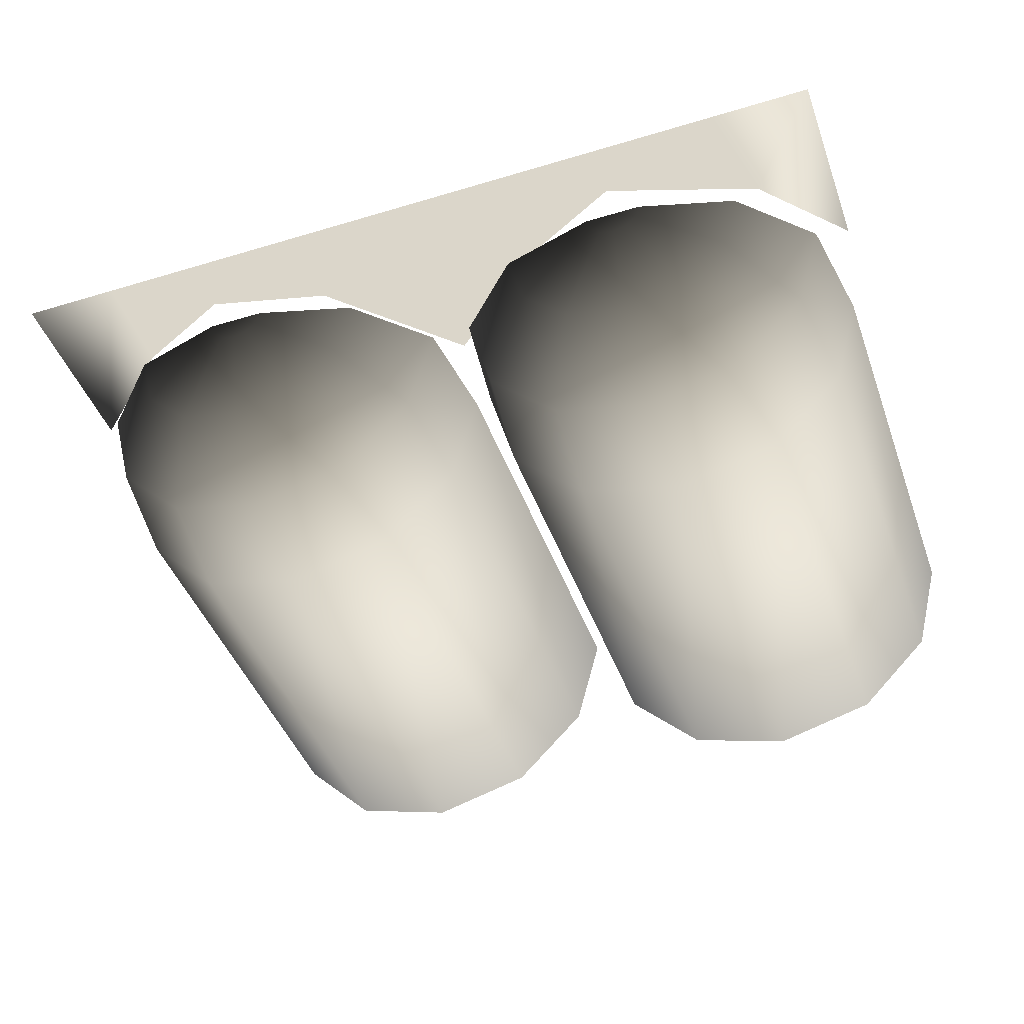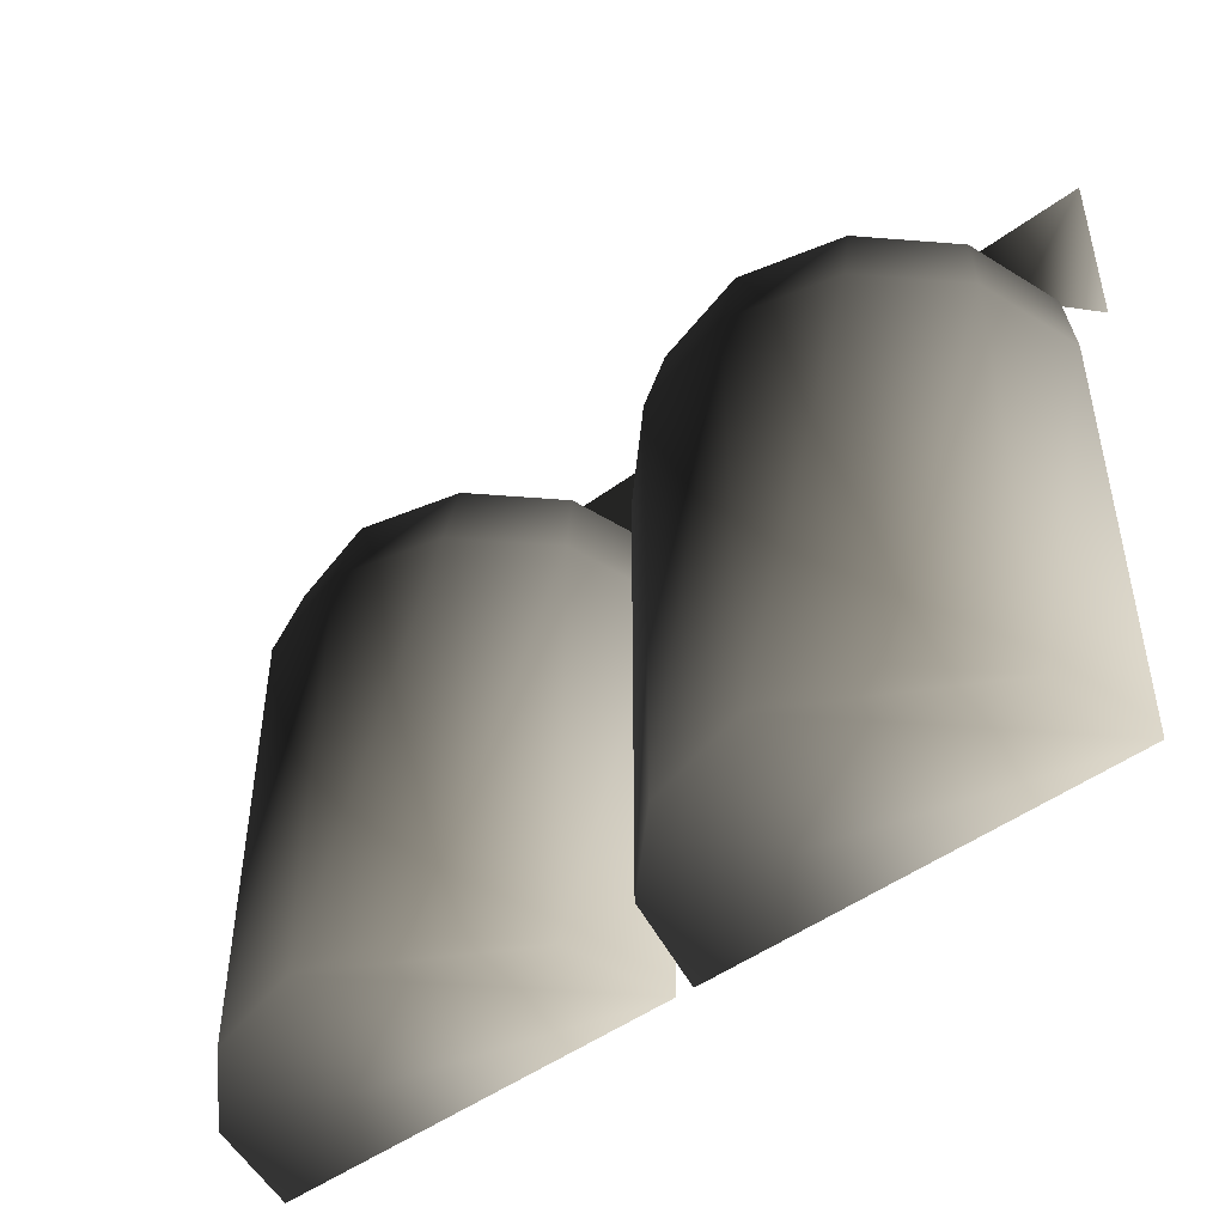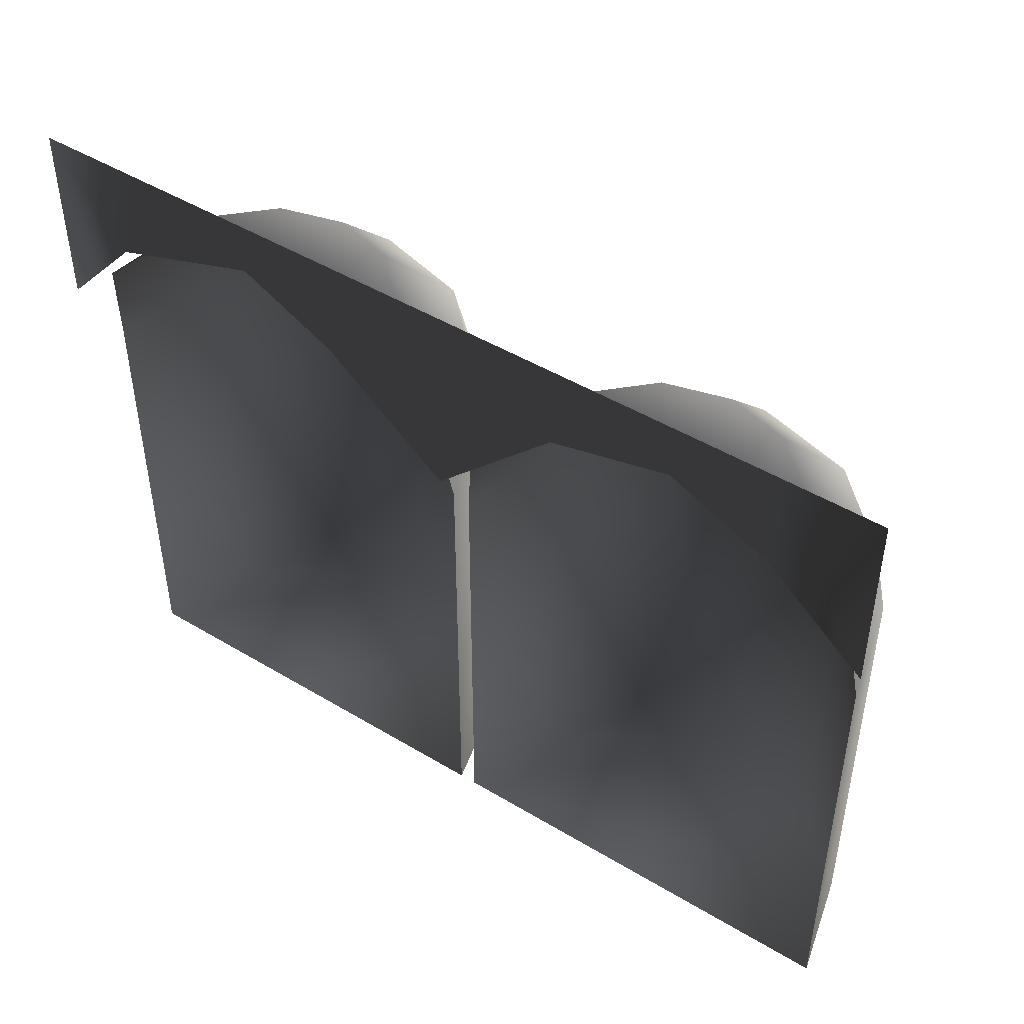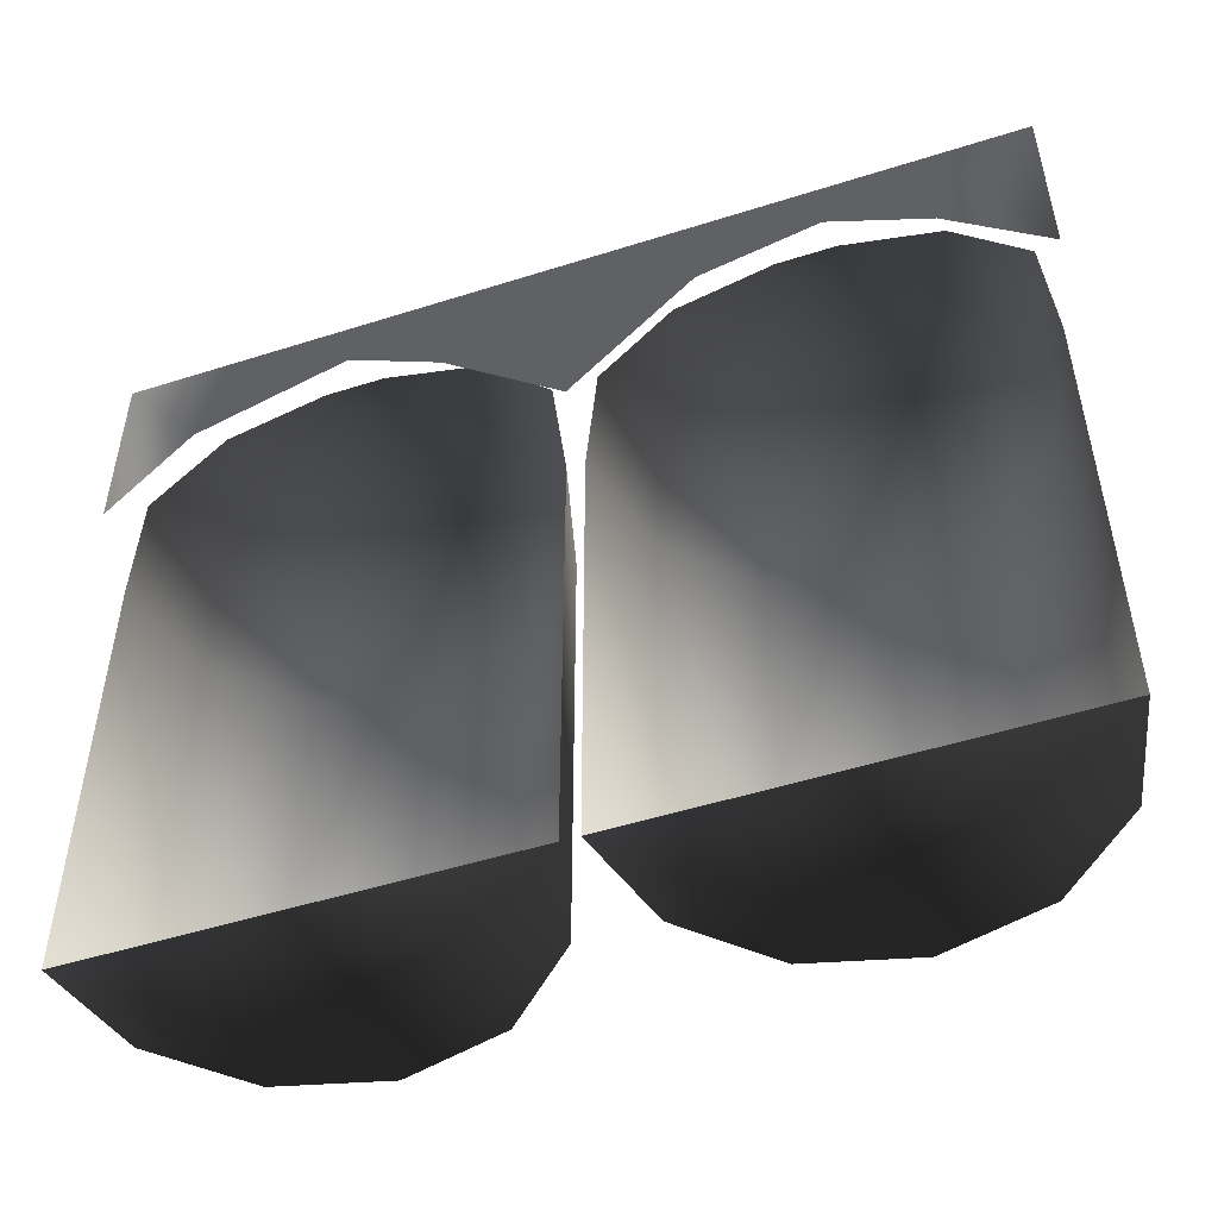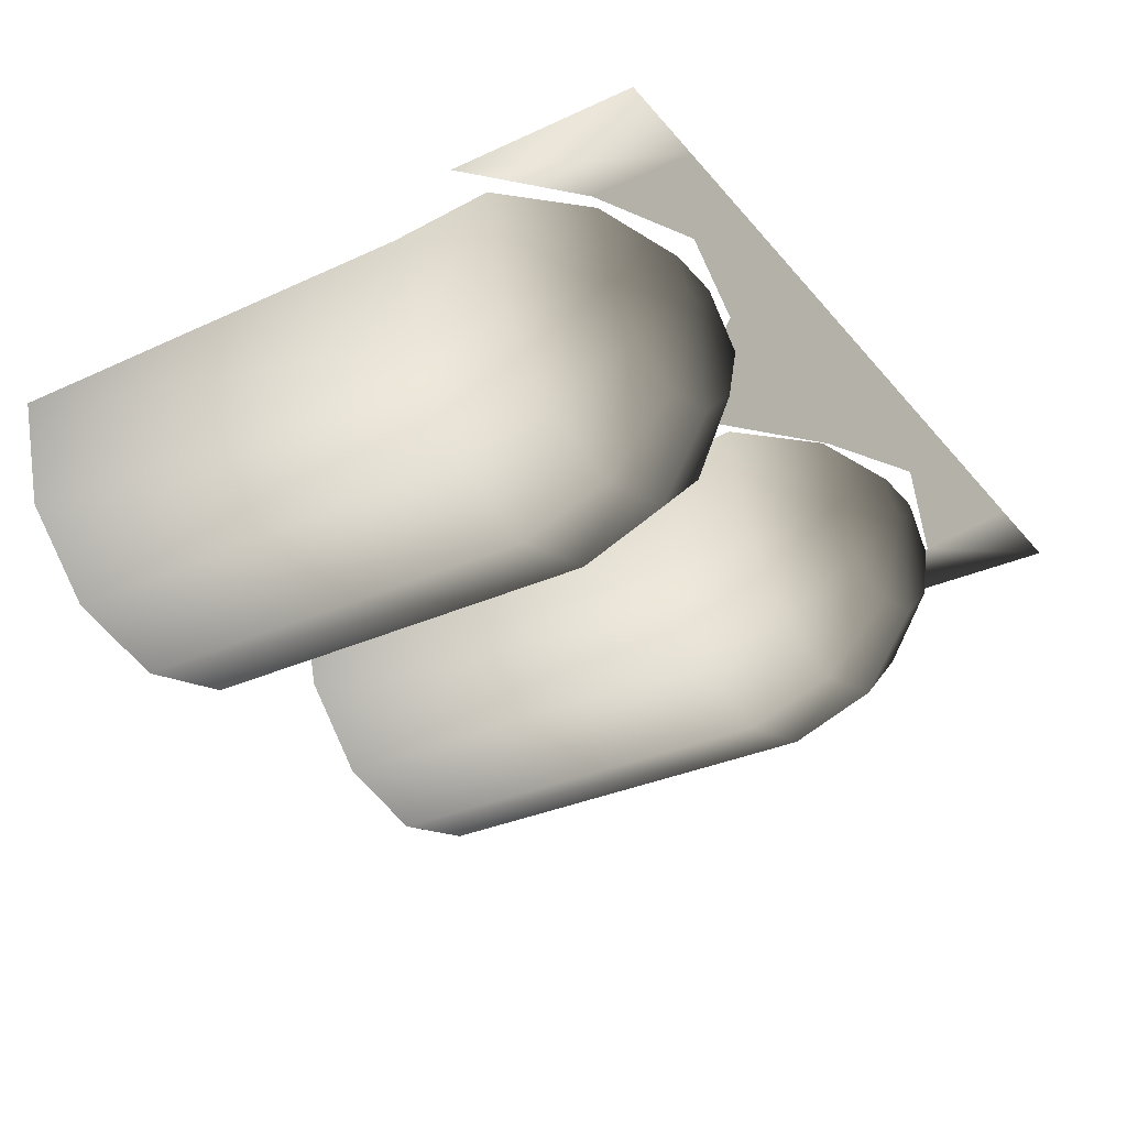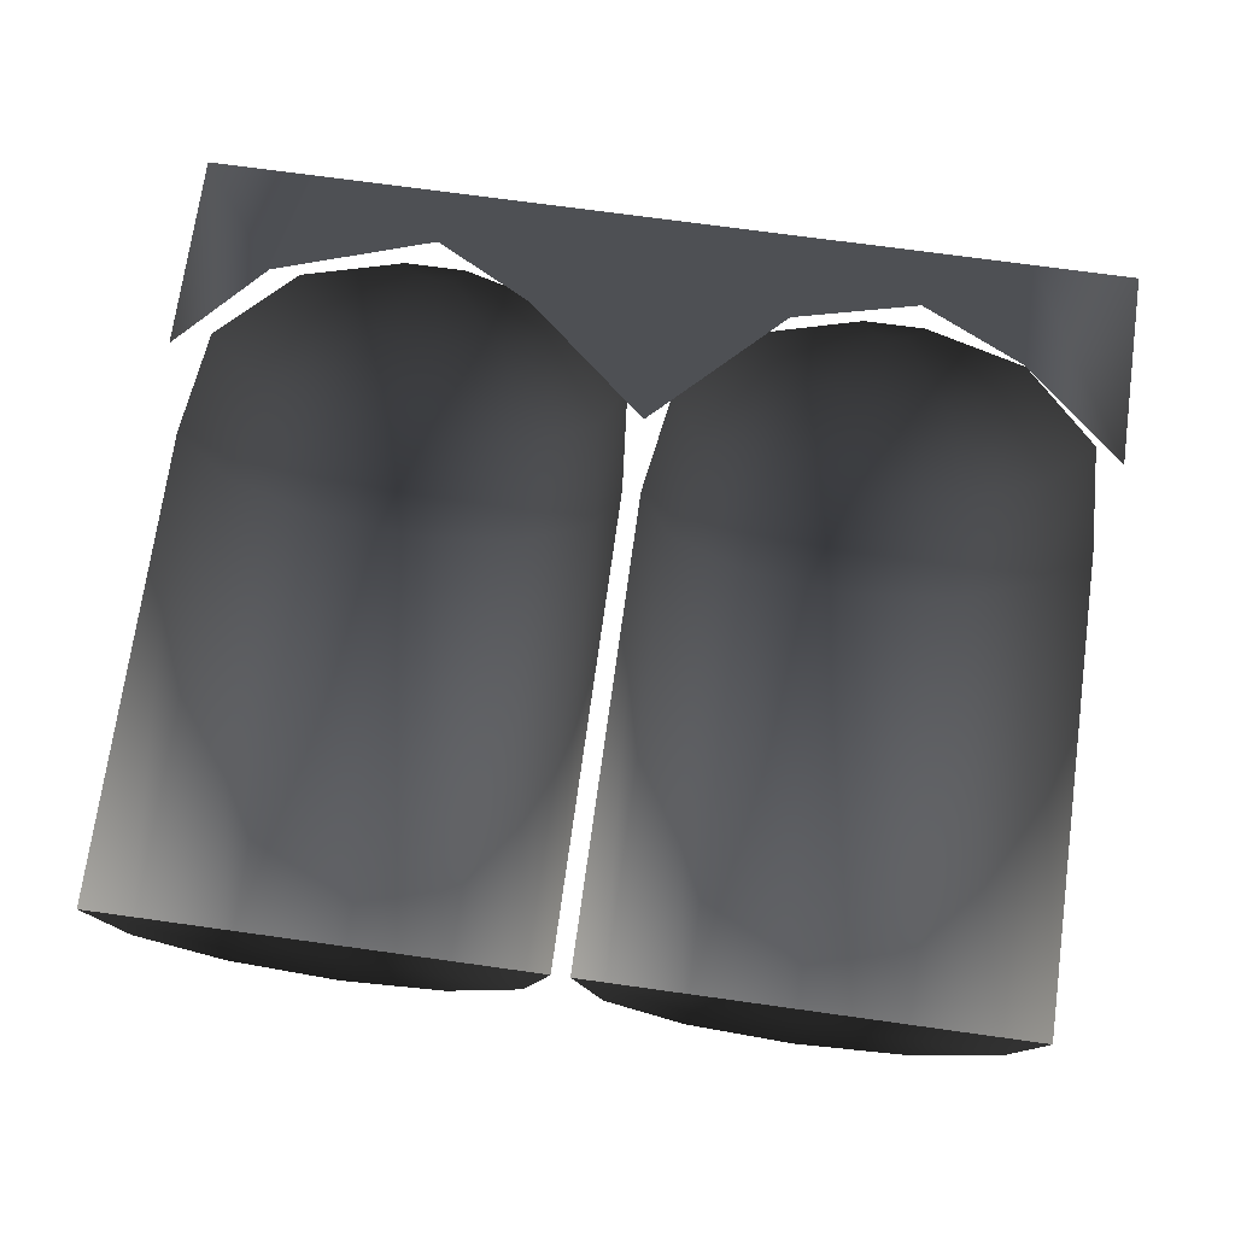
<metadata>
{"format":"obj","ext":"obj","renderer":"f3d","projection":"perspective","resolution":1024,"background":"white","views":[{"elev":-44.4,"azim":19.4,"up":"+Y"},{"elev":-47.5,"azim":39.9,"up":"+Z"},{"elev":47.0,"azim":-145.7,"up":"+Z"},{"elev":-50.1,"azim":-160.8,"up":"+Z"},{"elev":-31.8,"azim":-57.0,"up":"+Y"},{"elev":72.2,"azim":-172.1,"up":"+Y"}]}
</metadata>
<code>
v 4.605 2.887e-05 7.394
v 3.796 3.274e-05 6.334
v 4.605 2.913e-05 5.437
v 3.552 3.142e-05 7.394
v 2.233 3.275e-05 6.849
v 2.5 3.397e-05 7.394
v 1.25 3.557e-05 7.394
v 1.25 3.571e-05 6.337
v 3.21e-05 3.716e-05 7.394
v -1.451e-10 2.981e-05 5.28
v -1.25 3.125e-05 6.521
v -1.25 3.876e-05 7.394
v -2.489 3.286e-05 6.821
v -2.5 4.036e-05 7.394
v -3.529 3.553e-05 6.327
v -3.52 4.307e-05 7.394
v -4.539 3.841e-05 5.437
v -4.539 4.578e-05 7.394
v 0.4142 -1.467 4.692
v 0.1244 -0.3852 0.004378
v 0.4142 -1.467 0.004378
v 0.1244 -0.3852 4.692
v 1.206 -2.258 4.692
v 1.206 -2.258 0.004377
v 2.287 -2.548 4.692
v 2.287 -2.548 0.004378
v 3.369 -2.258 4.692
v 2.287 -2.548 0.004378
v 3.369 -2.258 0.004379
v 2.287 -2.548 4.692
v 4.16 -1.467 4.692
v 4.16 -1.467 0.004378
v 4.45 -0.3852 4.692
v 4.45 -0.3852 0.004377
v 4.45 -0.3852 0.004377
v 0.4142 -1.467 0.004378
v 0.1244 -0.3852 0.004378
v 2.287 -2.548 0.004378
v 1.206 -2.258 0.004377
v 4.16 -1.467 0.004378
v 3.369 -2.258 0.004379
v 2.241 -0.2039 6.678
v 1.941 -0.2039 6.678
v 1.981 -0.3539 6.678
v 2.091 -0.4637 6.678
v 2.241 -0.5039 6.678
v 2.391 -0.4637 6.678
v 2.5 -0.3539 6.678
v 2.541 -0.2039 6.678
v 1.115 -0.8539 6.41
v 0.9405 -0.2039 6.41
v 1.591 -1.33 6.41
v 2.241 -1.504 6.41
v 2.891 -1.33 6.41
v 3.366 -0.8539 6.41
v 3.541 -0.2039 6.41
v 0.4807 -1.22 5.678
v 0.2085 -0.2039 5.678
v 1.224 -1.964 5.678
v 2.241 -2.236 5.678
v 3.257 -1.964 5.678
v 4 -1.22 5.678
v 4.273 -0.2039 5.678
v 0.4142 -1.467 4.692
v 0.1244 -0.3852 4.692
v 1.206 -2.258 4.692
v 2.287 -2.548 4.692
v 3.369 -2.258 4.692
v 4.16 -1.467 4.692
v 4.45 -0.3852 4.692
v -4.09 -1.467 4.692
v -4.38 -0.3852 0.004378
v -4.09 -1.467 0.004378
v -4.38 -0.3852 4.692
v -3.299 -2.258 4.692
v -3.299 -2.258 0.004377
v -2.217 -2.548 4.692
v -2.217 -2.548 0.004378
v -1.136 -2.258 4.692
v -2.217 -2.548 0.004378
v -1.136 -2.258 0.004379
v -2.217 -2.548 4.692
v -0.3442 -1.467 4.692
v -0.3442 -1.467 0.004378
v -0.05446 -0.3852 4.692
v -0.05445 -0.3852 0.004377
v -0.05445 -0.3852 0.004377
v -4.09 -1.467 0.004378
v -4.38 -0.3852 0.004378
v -2.217 -2.548 0.004378
v -3.299 -2.258 0.004377
v -0.3442 -1.467 0.004378
v -1.136 -2.258 0.004379
v -2.264 -0.2039 6.678
v -2.564 -0.2039 6.678
v -2.524 -0.3539 6.678
v -2.414 -0.4637 6.678
v -2.264 -0.5039 6.678
v -2.114 -0.4637 6.678
v -2.004 -0.3539 6.678
v -1.964 -0.2039 6.678
v -3.39 -0.8539 6.41
v -3.564 -0.2039 6.41
v -2.914 -1.33 6.41
v -2.264 -1.504 6.41
v -1.614 -1.33 6.41
v -1.138 -0.8539 6.41
v -0.964 -0.2039 6.41
v -4.024 -1.22 5.678
v -4.296 -0.2039 5.678
v -3.28 -1.964 5.678
v -2.264 -2.236 5.678
v -1.248 -1.964 5.678
v -0.5042 -1.22 5.678
v -0.2319 -0.2039 5.678
v -4.09 -1.467 4.692
v -4.38 -0.3852 4.692
v -3.299 -2.258 4.692
v -2.217 -2.548 4.692
v -1.136 -2.258 4.692
v -0.3442 -1.467 4.692
v -0.05446 -0.3852 4.692
g P_DF_Wall_28_(1)_919_158
f 1 3 2
f 2 4 1
f 4 2 5
f 5 6 4
f 7 6 5
f 5 8 7
f 9 7 8
f 8 10 9
f 9 10 11
f 11 12 9
f 12 11 13
f 13 14 12
f 14 13 15
f 15 16 14
f 16 15 17
f 17 18 16
f 19 21 20
f 20 22 19
f 21 19 23
f 23 24 21
f 24 23 25
f 25 26 24
f 27 29 28
f 28 30 27
f 29 27 31
f 31 32 29
f 32 31 33
f 33 34 32
f 35 37 36
f 35 36 38
f 36 39 38
f 35 38 40
f 38 41 40
f 42 44 43
f 42 45 44
f 42 46 45
f 42 47 46
f 42 48 47
f 42 49 48
f 43 44 50
f 50 51 43
f 52 50 44
f 44 45 52
f 53 52 45
f 45 46 53
f 54 53 46
f 46 47 54
f 55 54 47
f 47 48 55
f 56 55 48
f 48 49 56
f 51 50 57
f 57 58 51
f 59 57 50
f 50 52 59
f 60 59 52
f 52 53 60
f 61 60 53
f 53 54 61
f 62 61 54
f 54 55 62
f 63 62 55
f 55 56 63
f 58 57 64
f 64 65 58
f 66 64 57
f 57 59 66
f 67 66 59
f 59 60 67
f 68 67 60
f 60 61 68
f 69 68 61
f 61 62 69
f 70 69 62
f 62 63 70
f 71 73 72
f 72 74 71
f 73 71 75
f 75 76 73
f 76 75 77
f 77 78 76
f 79 81 80
f 80 82 79
f 81 79 83
f 83 84 81
f 84 83 85
f 85 86 84
f 87 89 88
f 87 88 90
f 88 91 90
f 87 90 92
f 90 93 92
f 94 96 95
f 94 97 96
f 94 98 97
f 94 99 98
f 94 100 99
f 94 101 100
f 95 96 102
f 102 103 95
f 104 102 96
f 96 97 104
f 105 104 97
f 97 98 105
f 106 105 98
f 98 99 106
f 107 106 99
f 99 100 107
f 108 107 100
f 100 101 108
f 103 102 109
f 109 110 103
f 111 109 102
f 102 104 111
f 112 111 104
f 104 105 112
f 113 112 105
f 105 106 113
f 114 113 106
f 106 107 114
f 115 114 107
f 107 108 115
f 110 109 116
f 116 117 110
f 118 116 109
f 109 111 118
f 119 118 111
f 111 112 119
f 120 119 112
f 112 113 120
f 121 120 113
f 113 114 121
f 122 121 114
f 114 115 122

</code>
